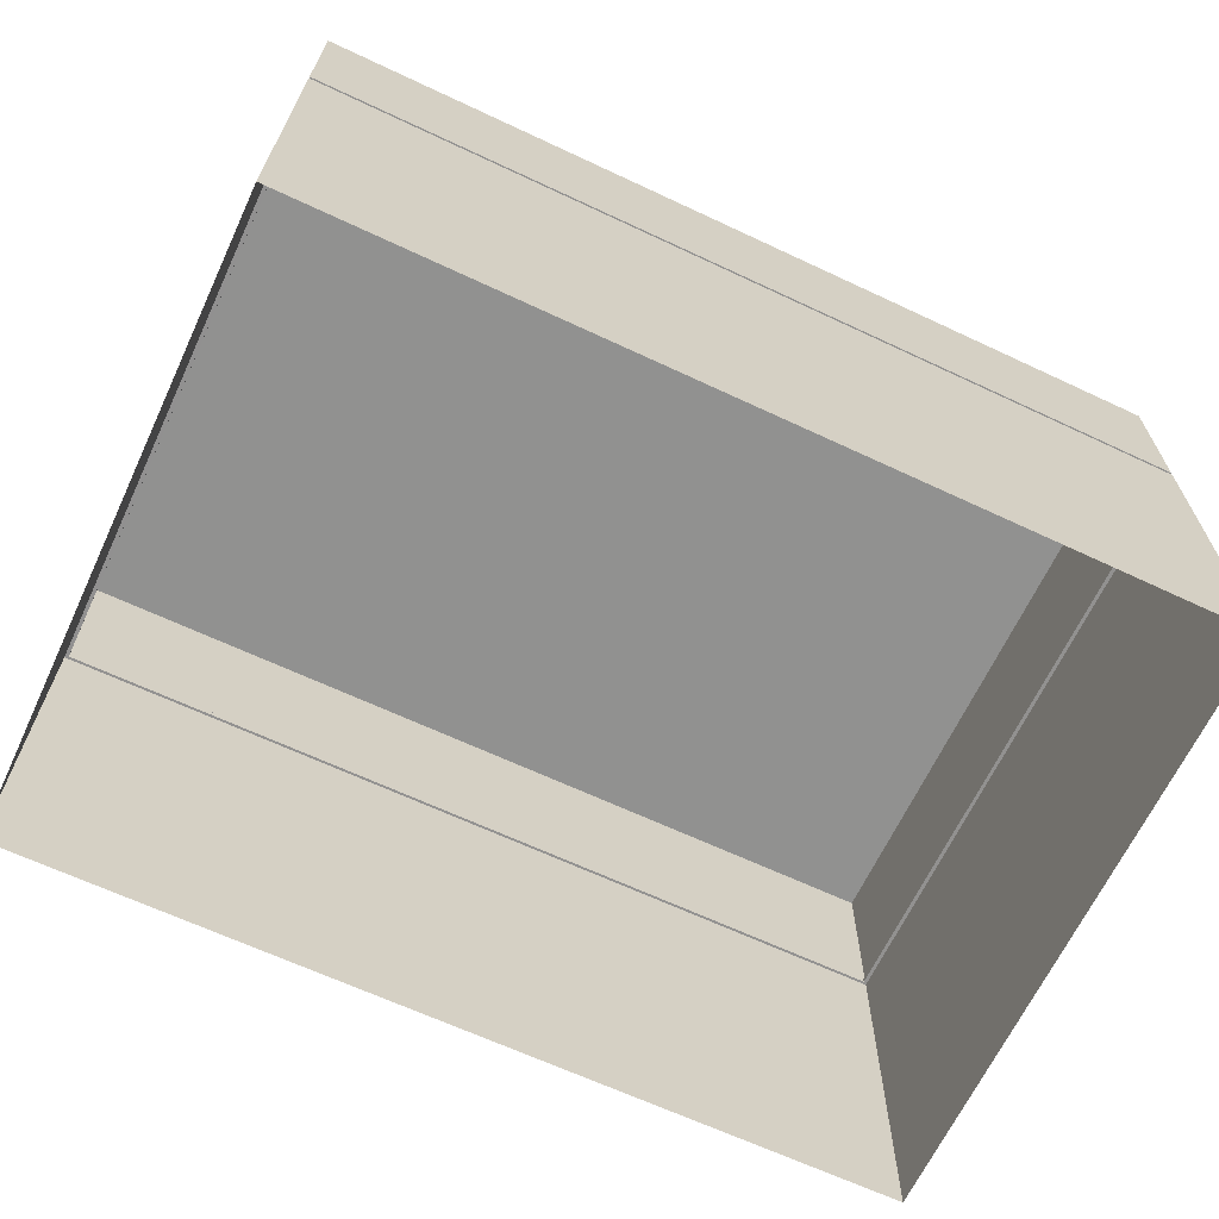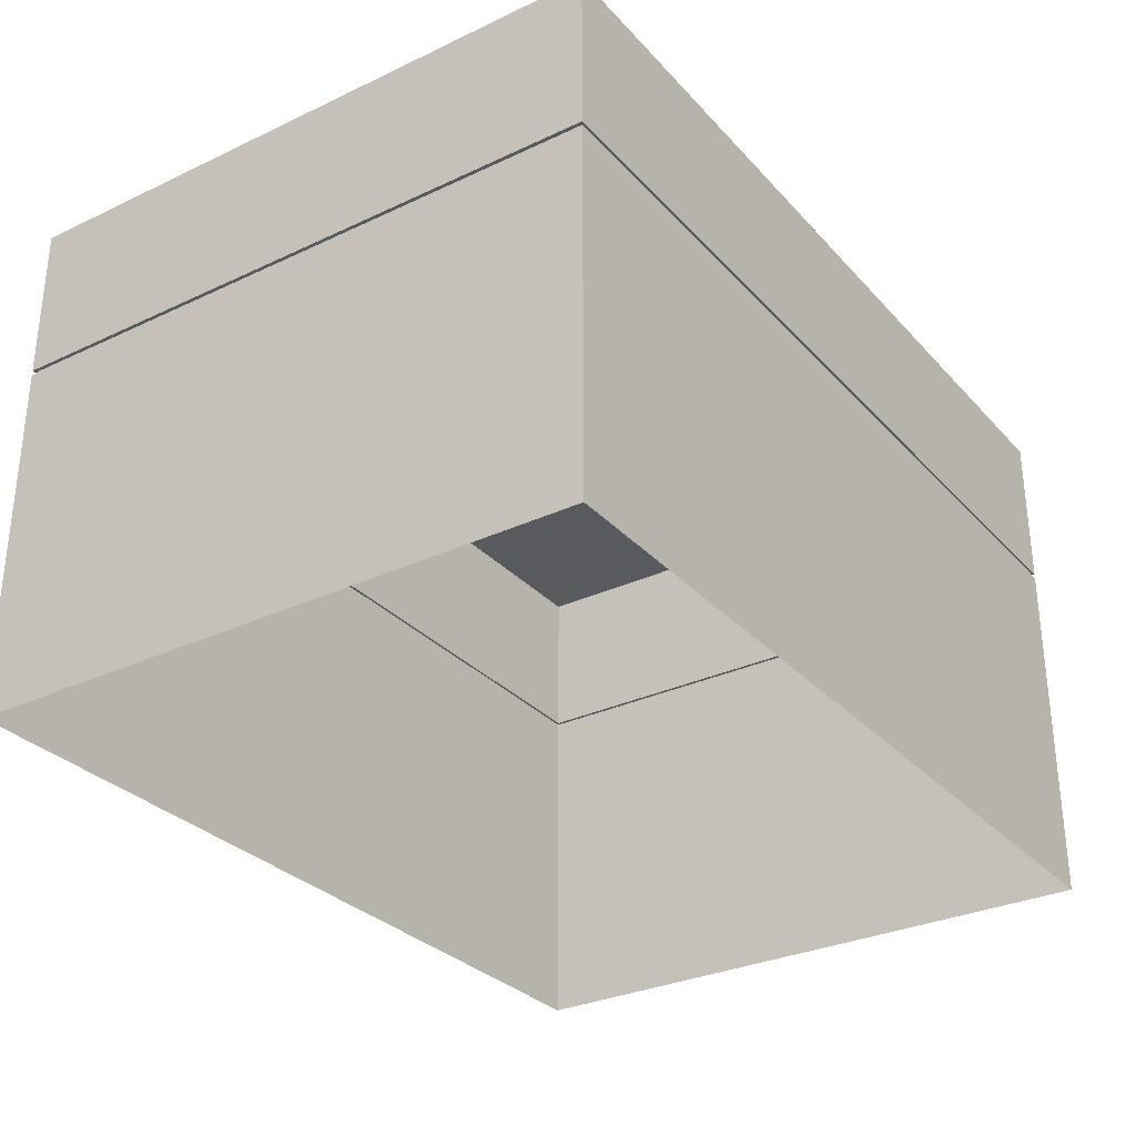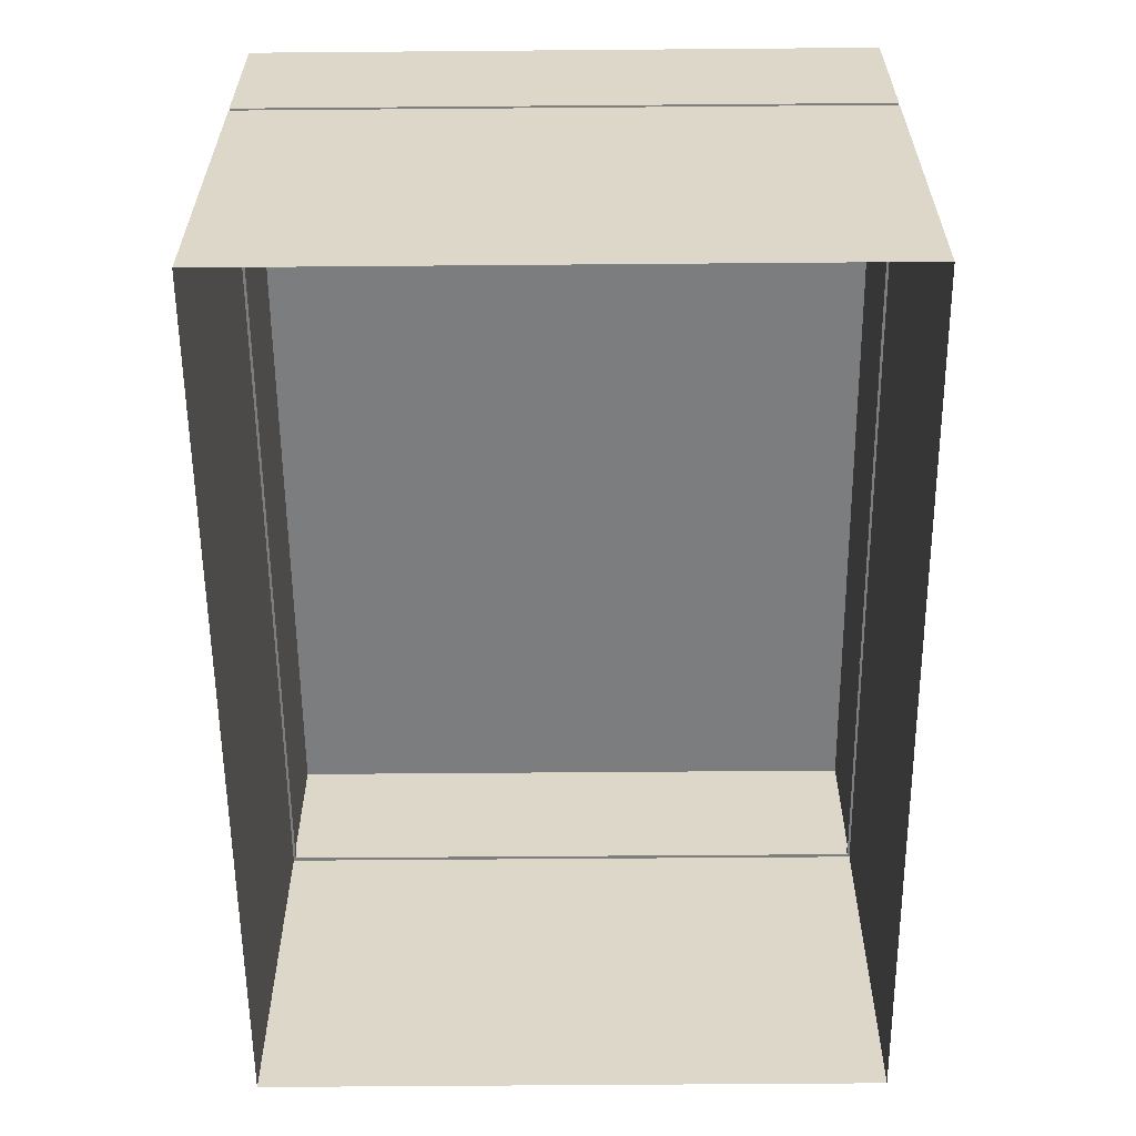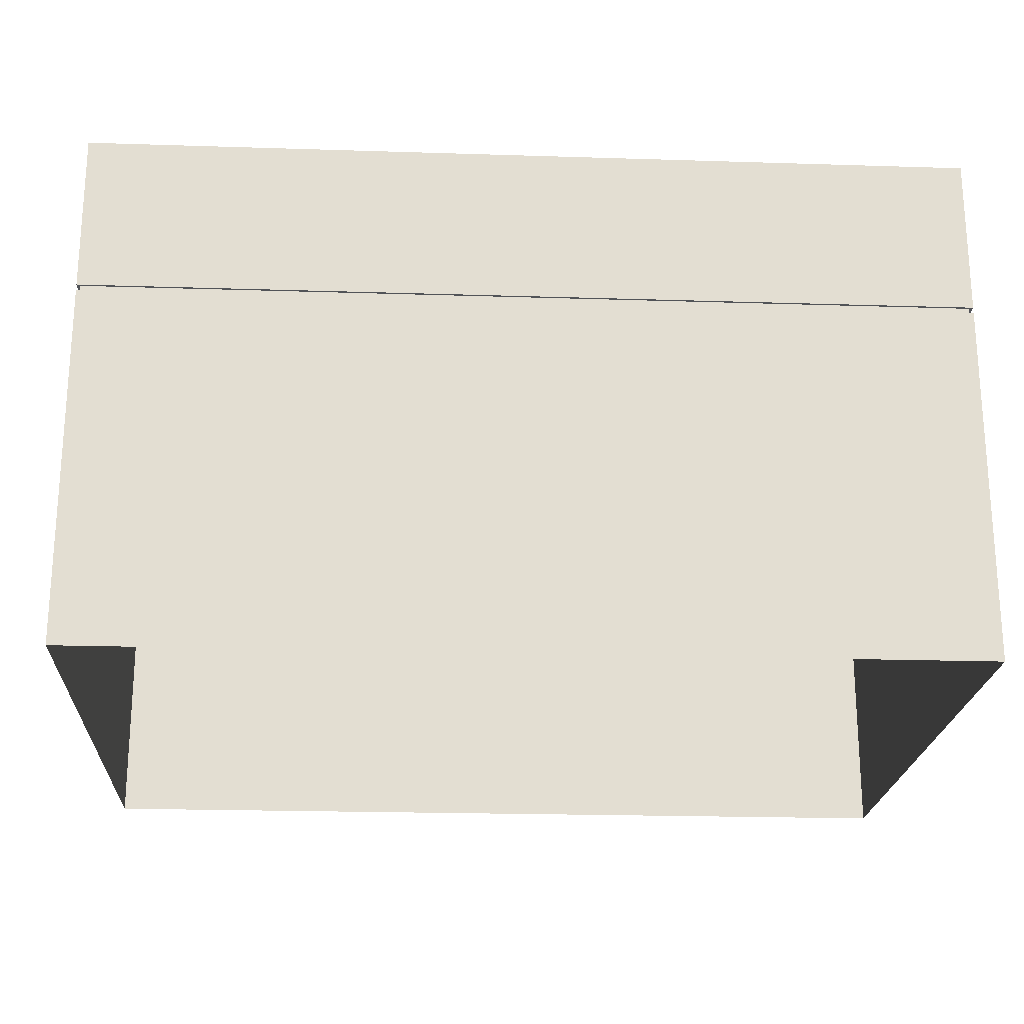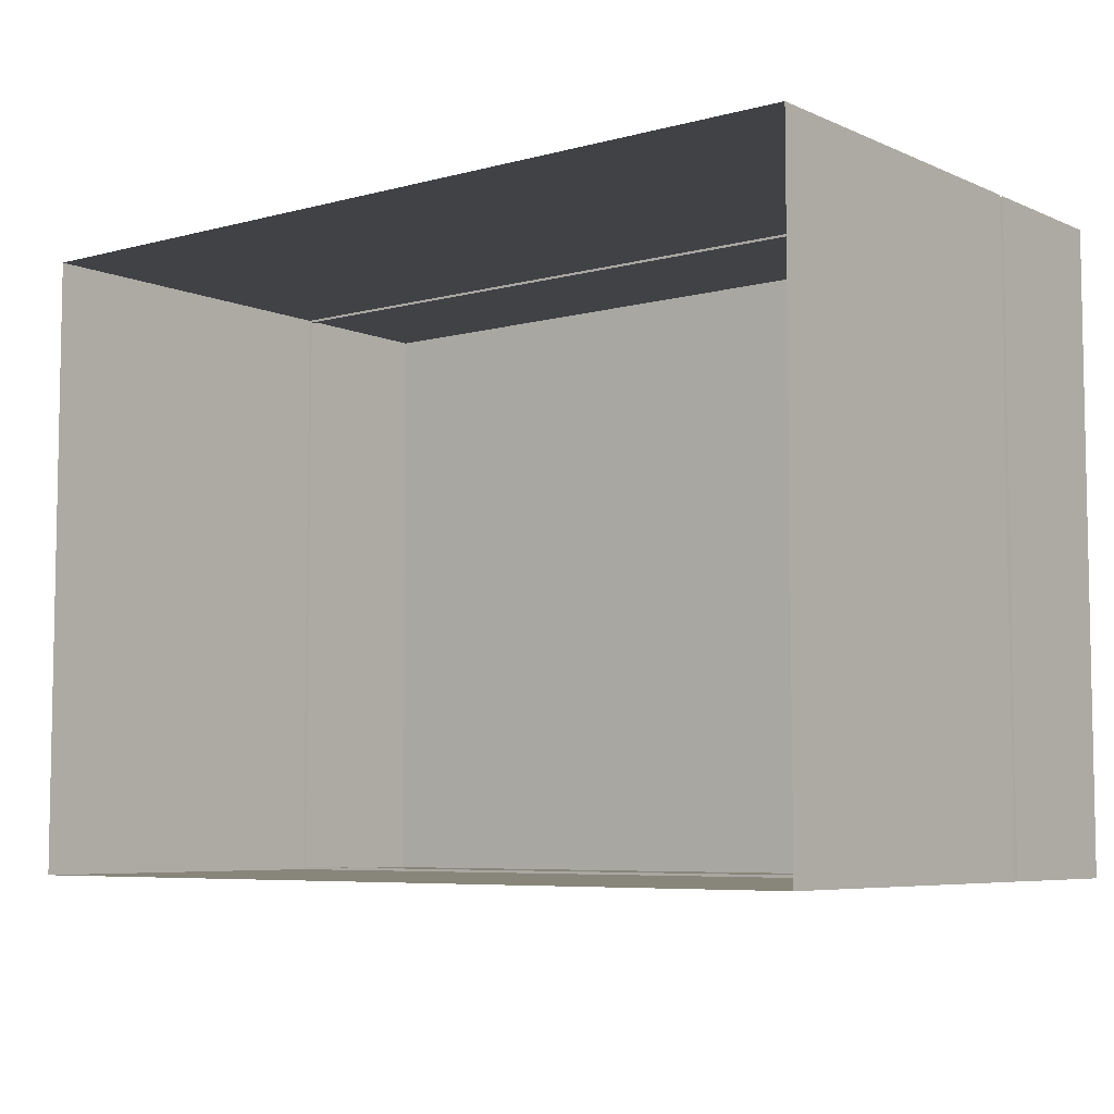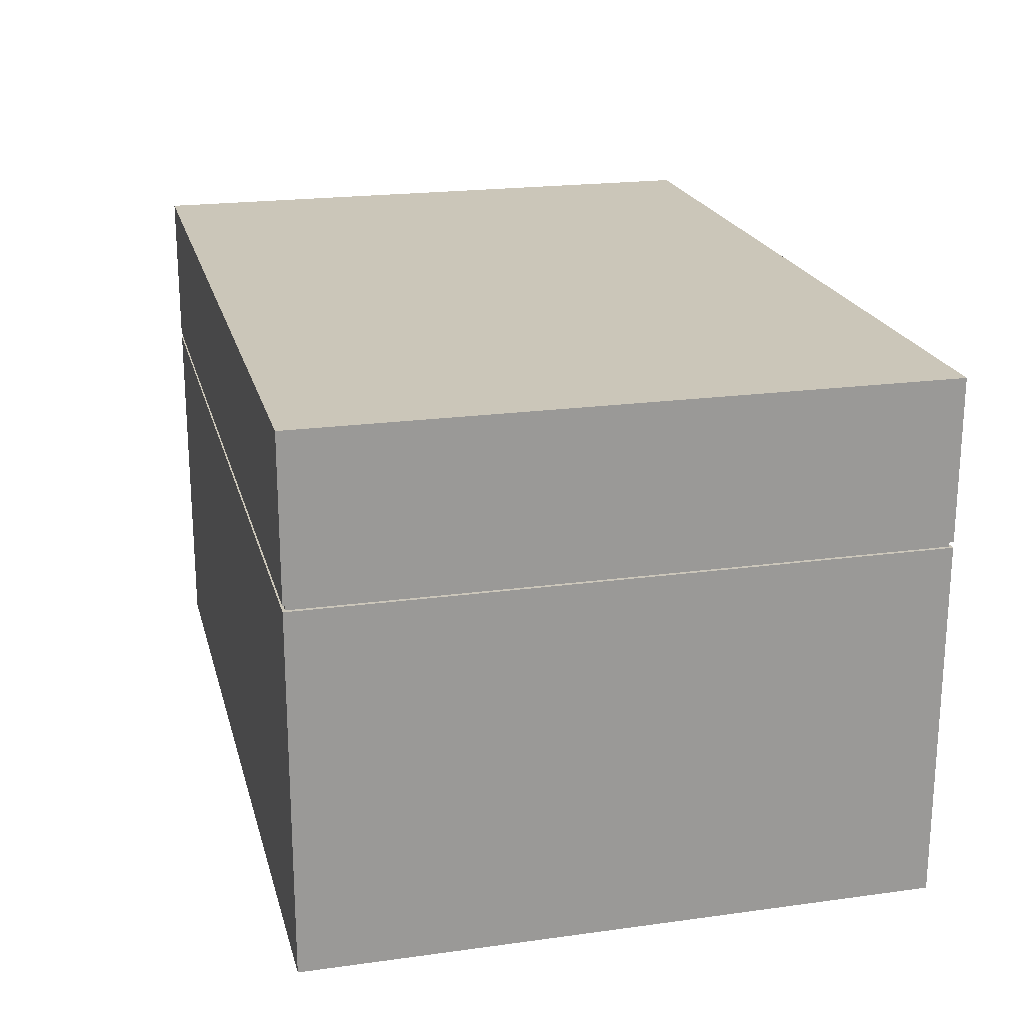
<metadata>
{"format":"obj","ext":"obj","renderer":"f3d","projection":"perspective","resolution":1024,"background":"white","views":[{"elev":-65.9,"azim":154.8,"up":"+Y"},{"elev":-30.6,"azim":124.1,"up":"+Y"},{"elev":-59.0,"azim":-89.5,"up":"+Y"},{"elev":-21.6,"azim":176.8,"up":"+Y"},{"elev":-6.4,"azim":38.4,"up":"+Z"},{"elev":20.8,"azim":76.1,"up":"+Y"}]}
</metadata>
<code>
g default
v -1.264 -0.7544 0.8961
v 1.264 -0.7544 0.8961
v -1.264 0.7544 0.8961
v 1.264 0.7544 0.8961
v -1.264 0.7544 -0.8961
v 1.264 0.7544 -0.8961
v -1.264 -0.7544 -0.8961
v 1.264 -0.7544 -0.8961
v -1.264 0.2825 0.8961
v -1.264 0.2986 0.8961
v 1.264 0.2986 0.8961
v 1.264 0.2825 0.8961
v 1.264 0.2986 -0.8961
v 1.264 0.2825 -0.8961
v -1.264 0.2986 -0.8961
v -1.264 0.2825 -0.8961
v -1.253 0.2826 0.8888
v -1.253 0.2985 0.8888
v -1.253 0.2985 -0.8888
v -1.253 0.2826 -0.8888
v 1.253 0.2826 0.8888
v 1.253 0.2985 0.8888
v 1.253 0.2826 -0.8888
v 1.253 0.2985 -0.8888
g pCube1
f 3 4 6 5
f 17 18 19 20
f 18 17 21 22
f 22 21 23 24
f 24 23 20 19
f 10 11 4 3
f 5 6 13 15
f 11 13 6 4
f 15 10 3 5
f 1 2 12 9
f 2 8 14 12
f 16 14 8 7
f 7 1 9 16
f 10 15 19 18
f 16 9 17 20
f 9 12 21 17
f 11 10 18 22
f 12 14 23 21
f 13 11 22 24
f 14 16 20 23
f 15 13 24 19

</code>
